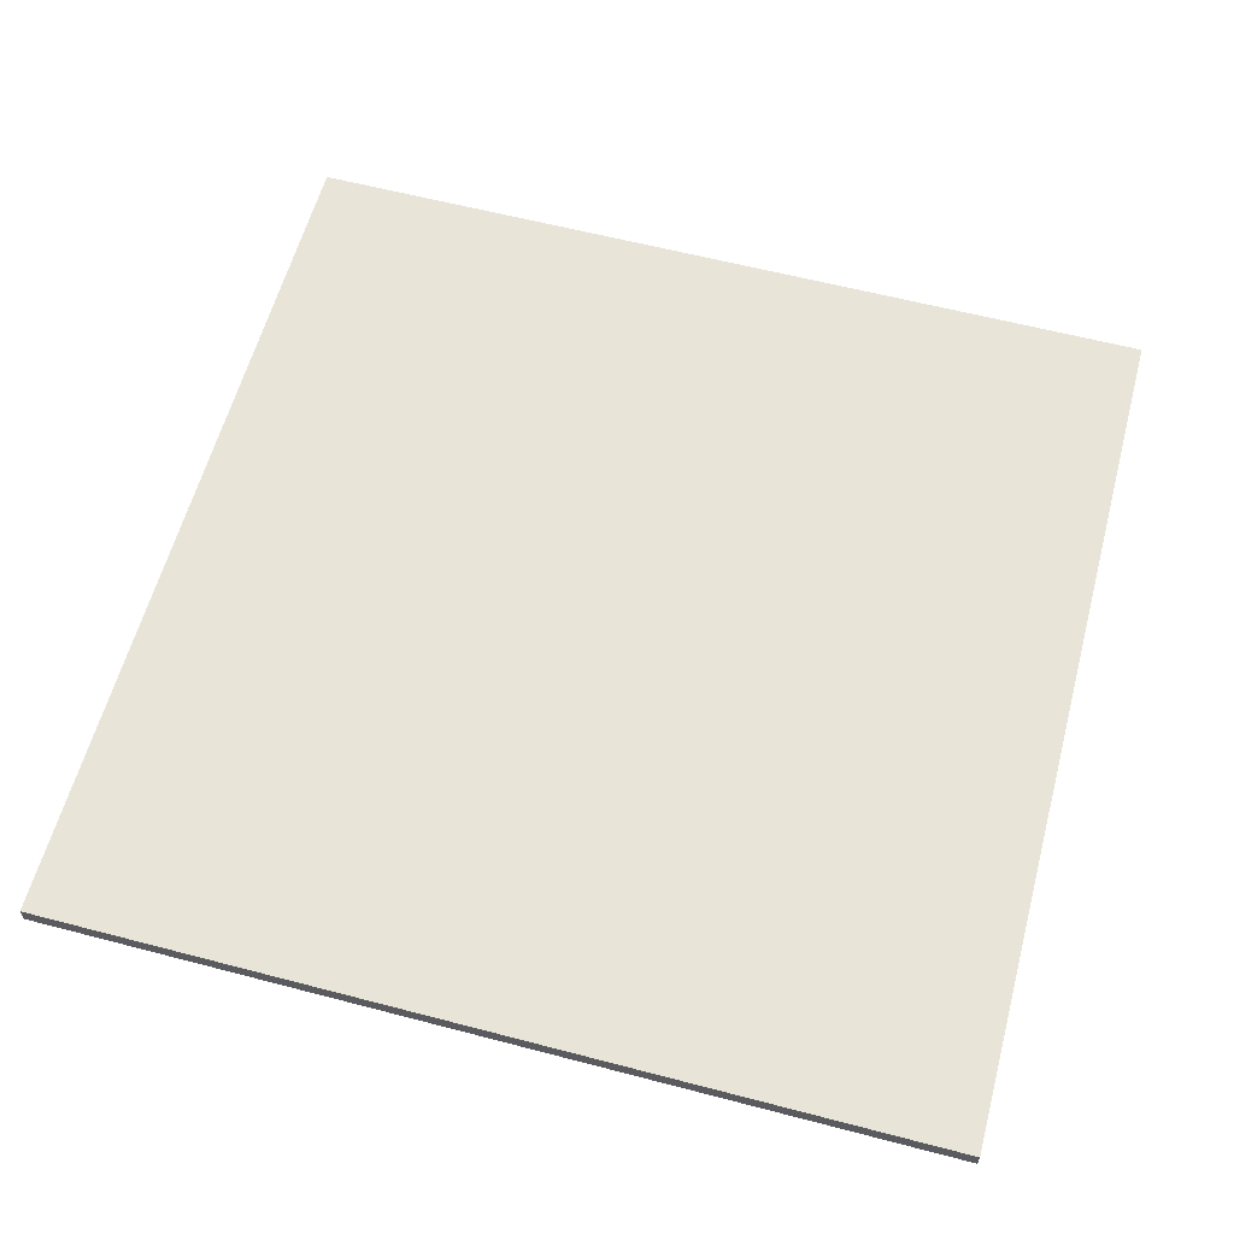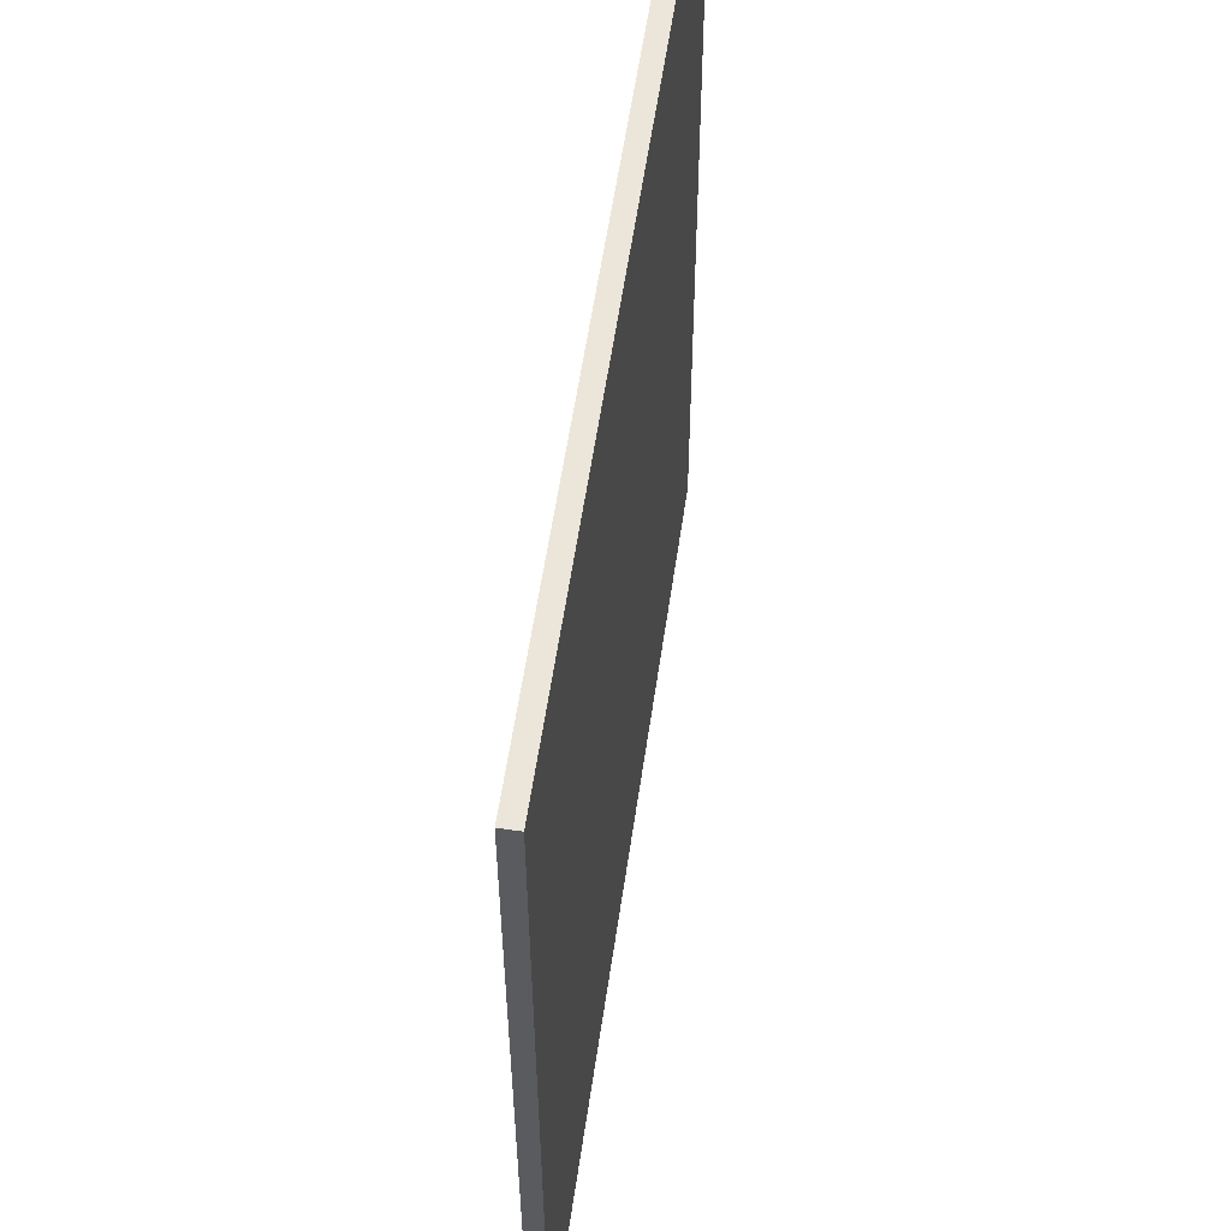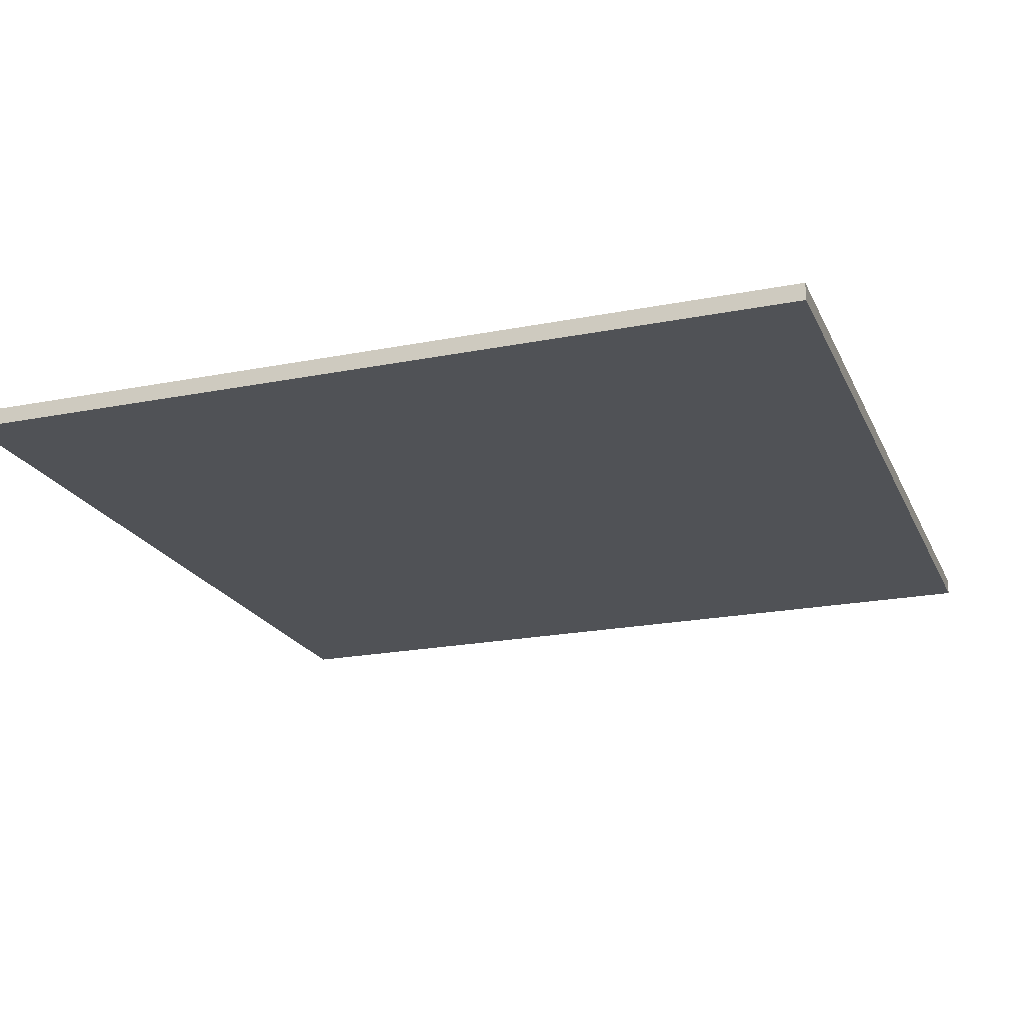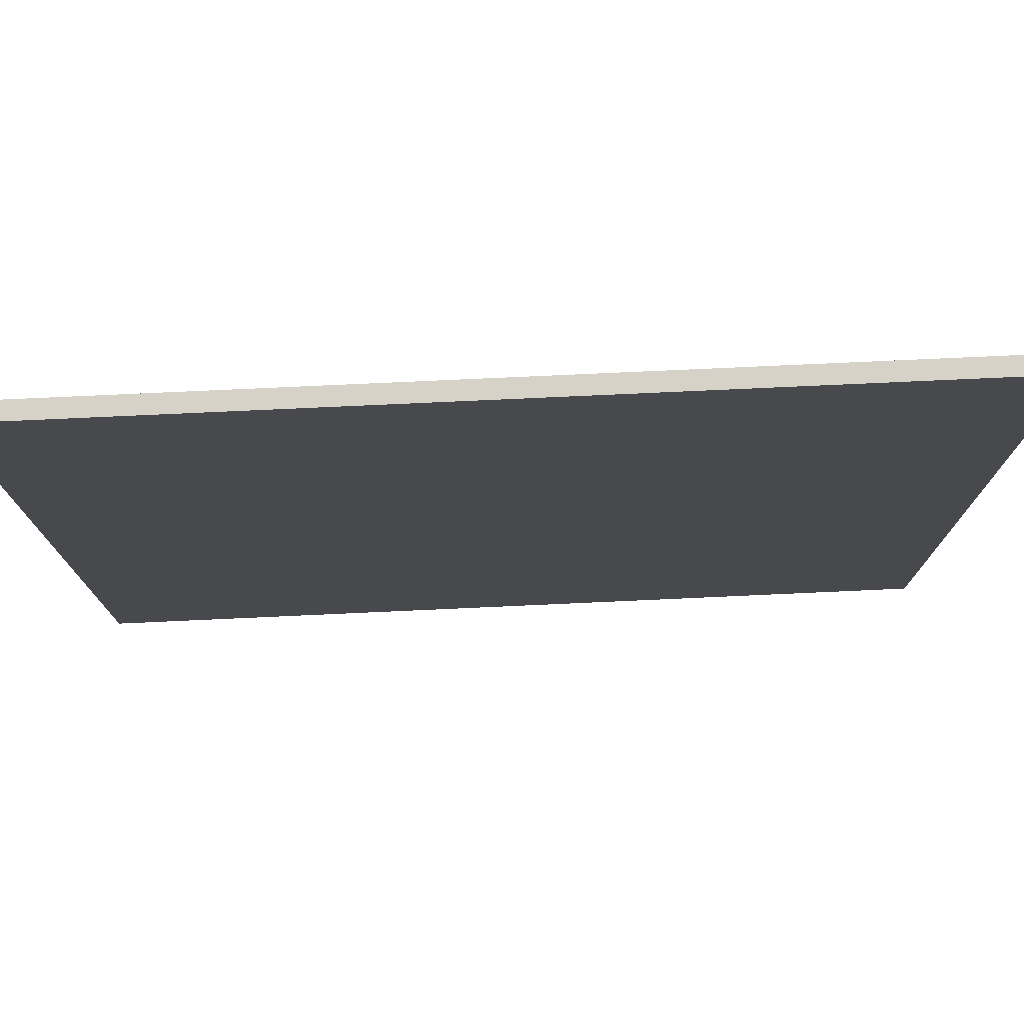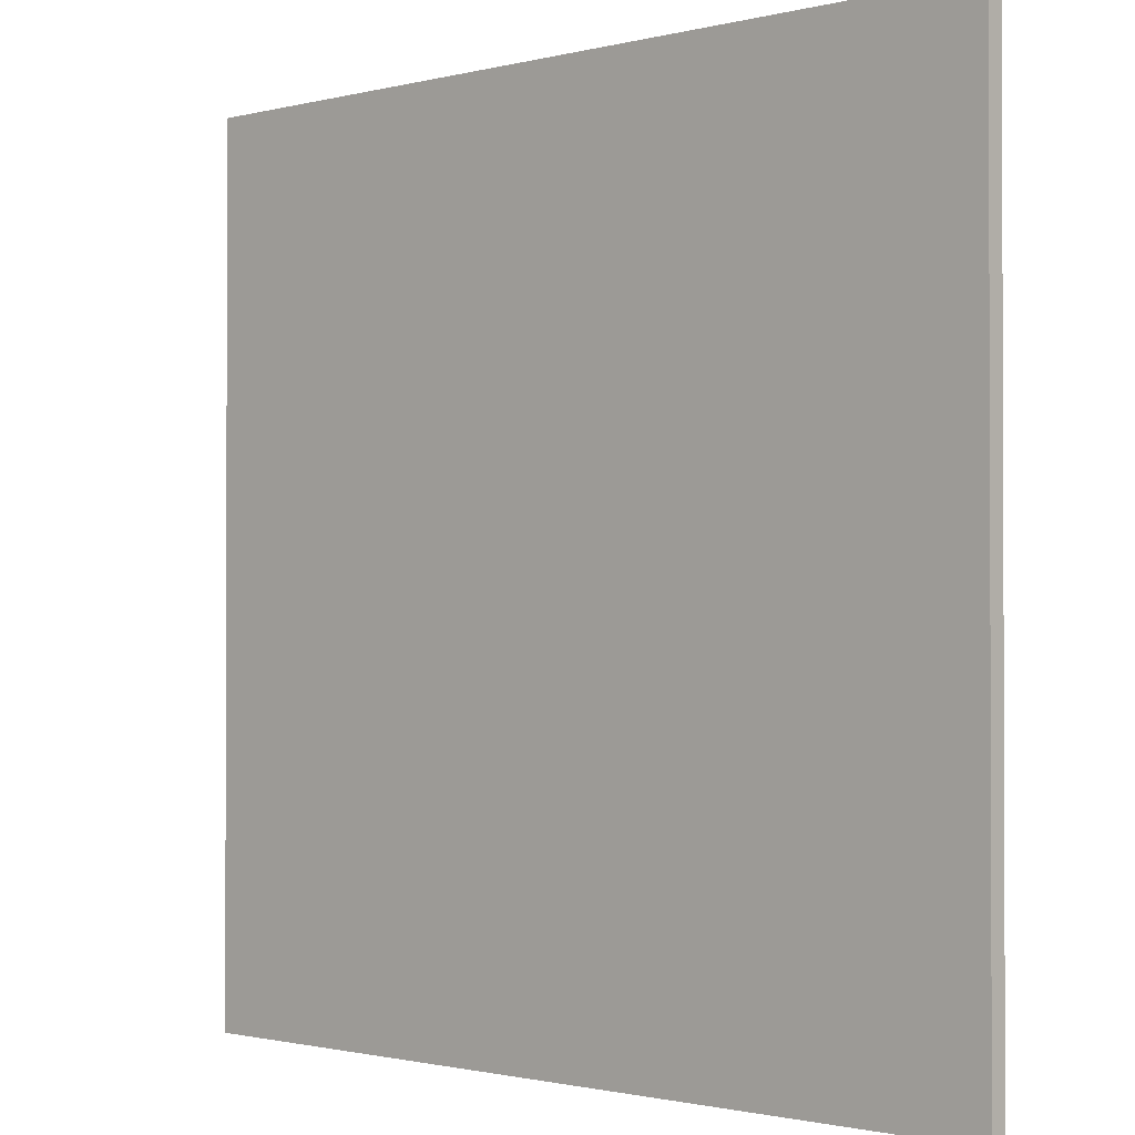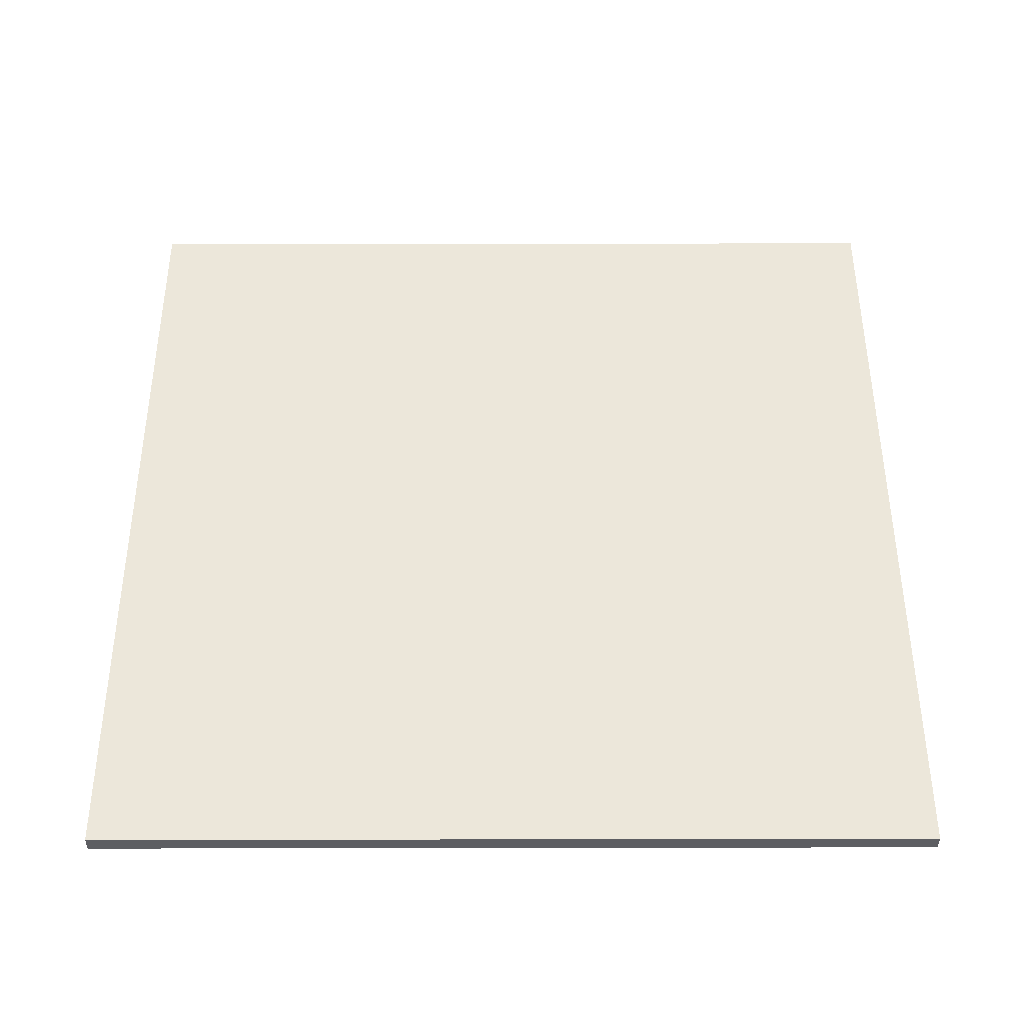
<metadata>
{"format":"obj","ext":"obj","renderer":"f3d","projection":"perspective","resolution":1024,"background":"white","views":[{"elev":60.2,"azim":-165.0,"up":"+Y"},{"elev":57.1,"azim":-81.8,"up":"+Z"},{"elev":-21.0,"azim":19.5,"up":"+Y"},{"elev":77.3,"azim":-2.6,"up":"+Z"},{"elev":-1.2,"azim":-137.1,"up":"+Z"},{"elev":51.1,"azim":-0.1,"up":"+Y"}]}
</metadata>
<code>
o
v 2.2 2 -3
v 2.2 2 -8
v 2.2 2.1 -3
v 2.2 2.1 -8
v 7.2 2 -3
v 7.2 2 -8
v 7.2 2.1 -3
v 7.2 2.1 -8
v 2.2 2 -3
v 2.2 2.1 -3
v 7.2 2 -3
v 7.2 2.1 -3
v 2.2 2 -8
v 2.2 2.1 -8
v 7.2 2 -8
v 7.2 2.1 -8
v 2.2 2 -3
v 7.2 2 -3
v 2.2 2 -8
v 7.2 2 -8
v 2.2 2.1 -3
v 7.2 2.1 -3
v 2.2 2.1 -8
v 7.2 2.1 -8
f 3 2 1
f 4 2 3
f 5 6 7
f 7 6 8
f 11 10 9
f 12 10 11
f 13 14 15
f 15 14 16
f 19 18 17
f 20 18 19
f 21 22 23
f 23 22 24

</code>
